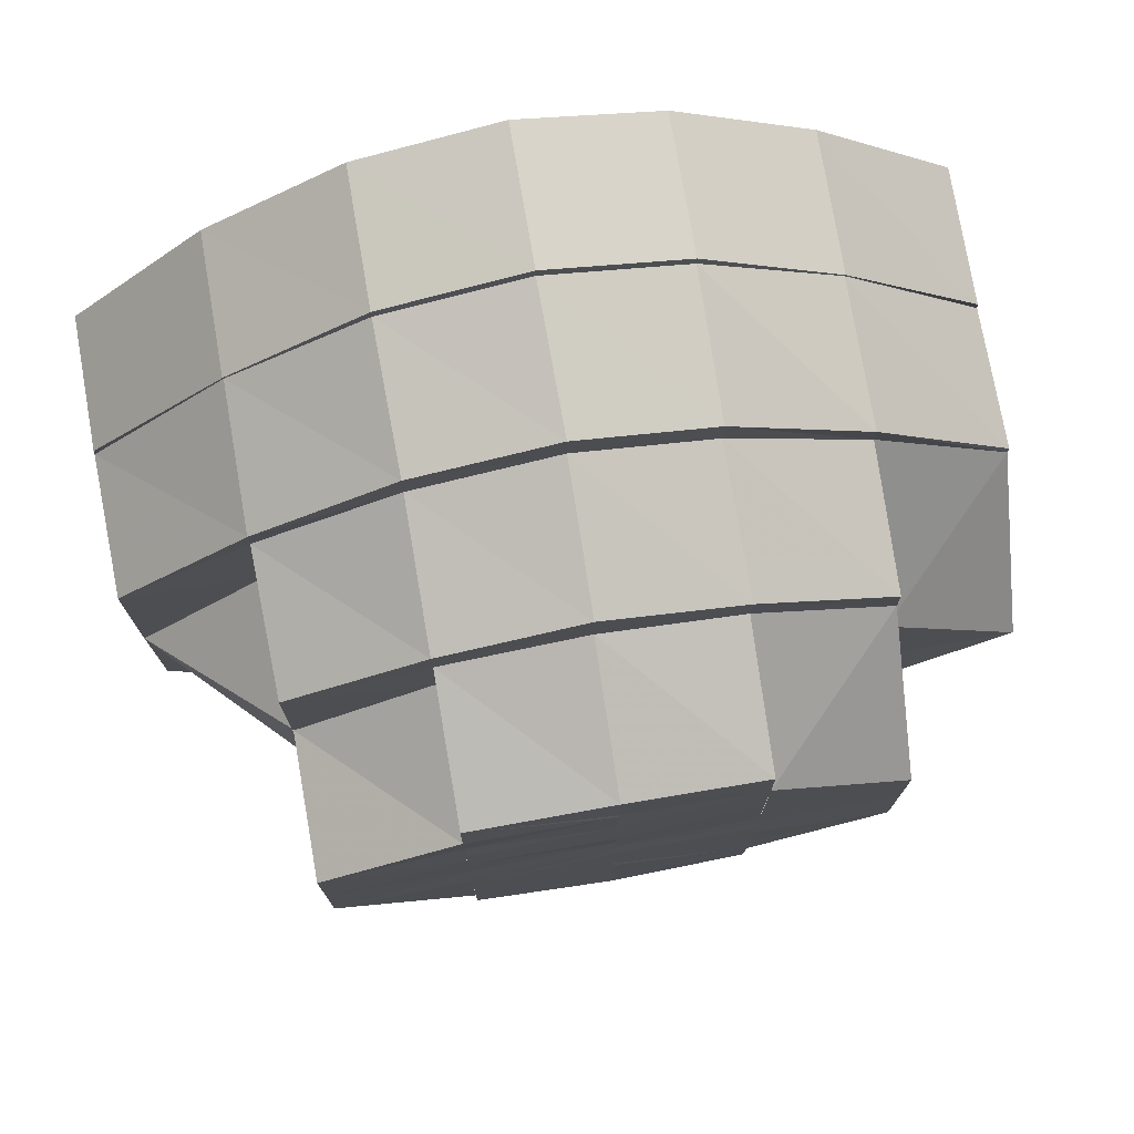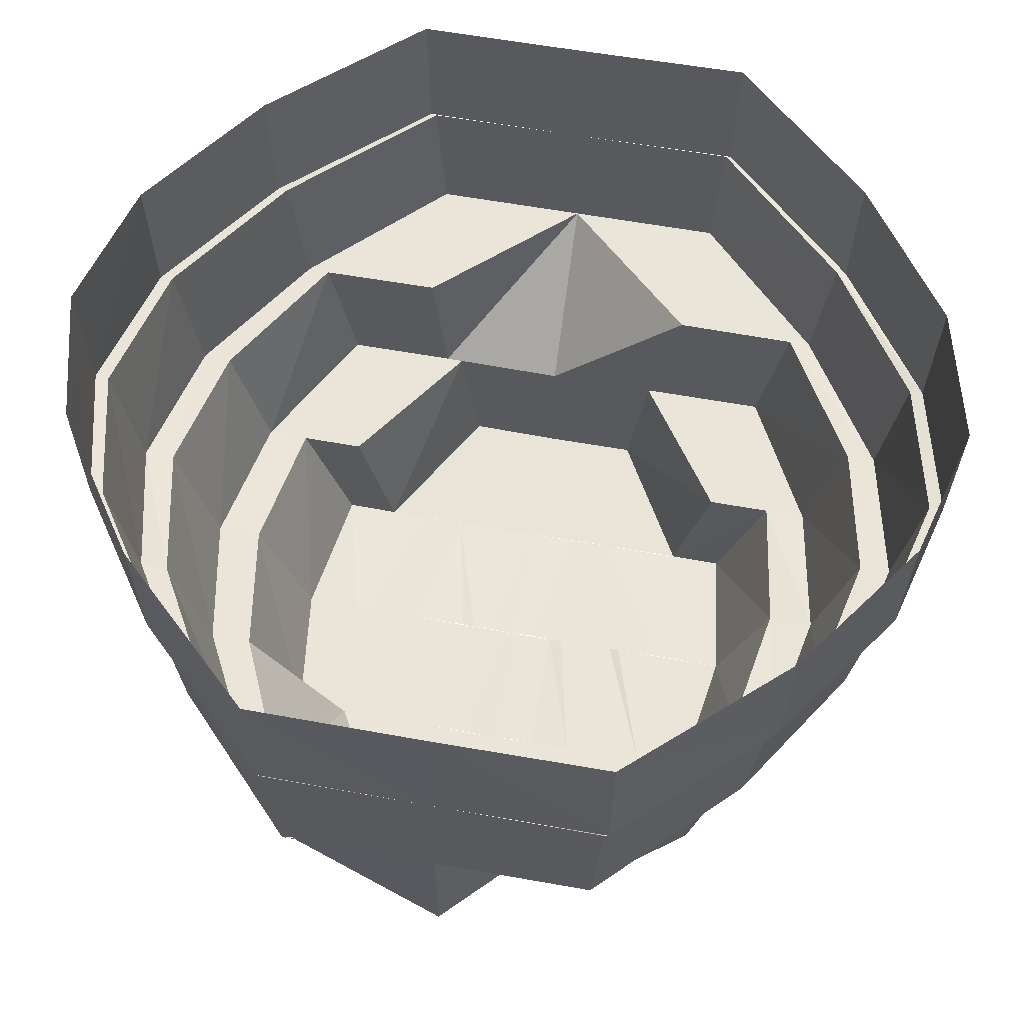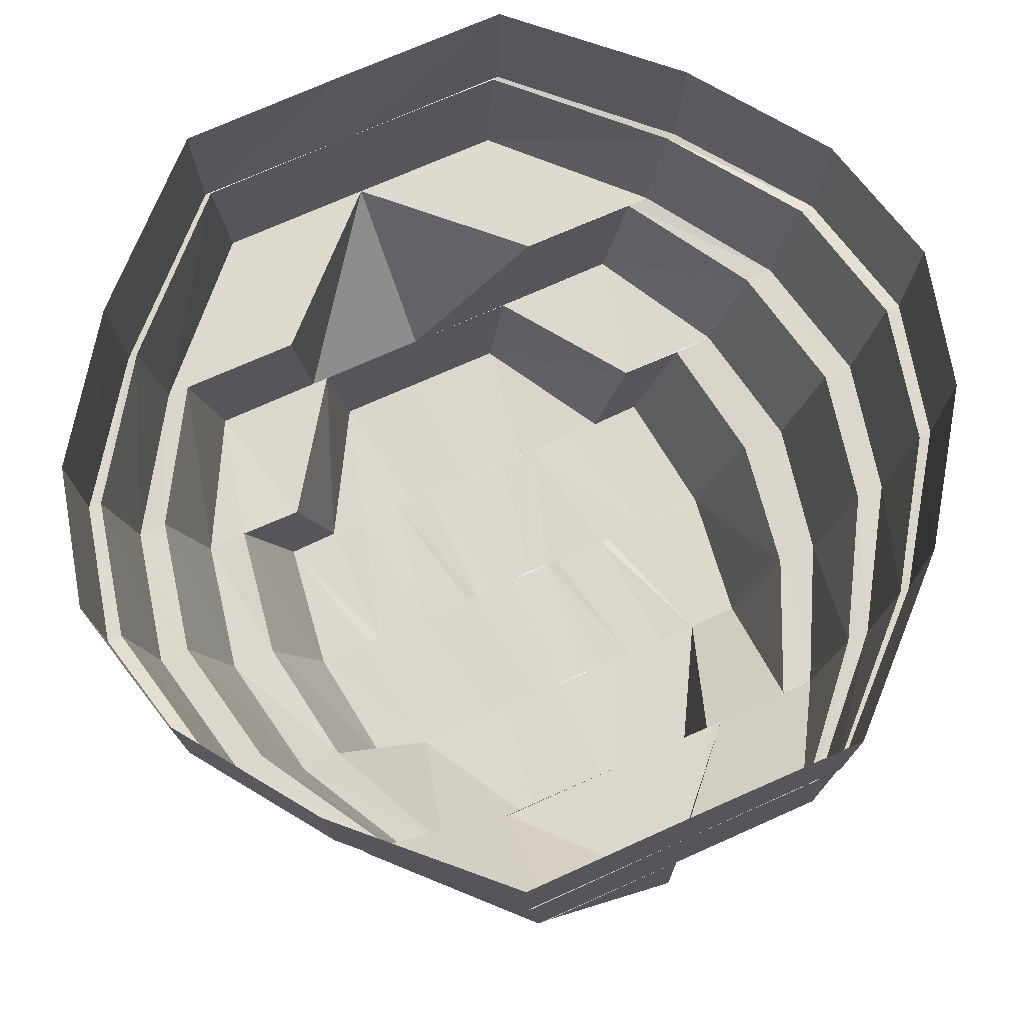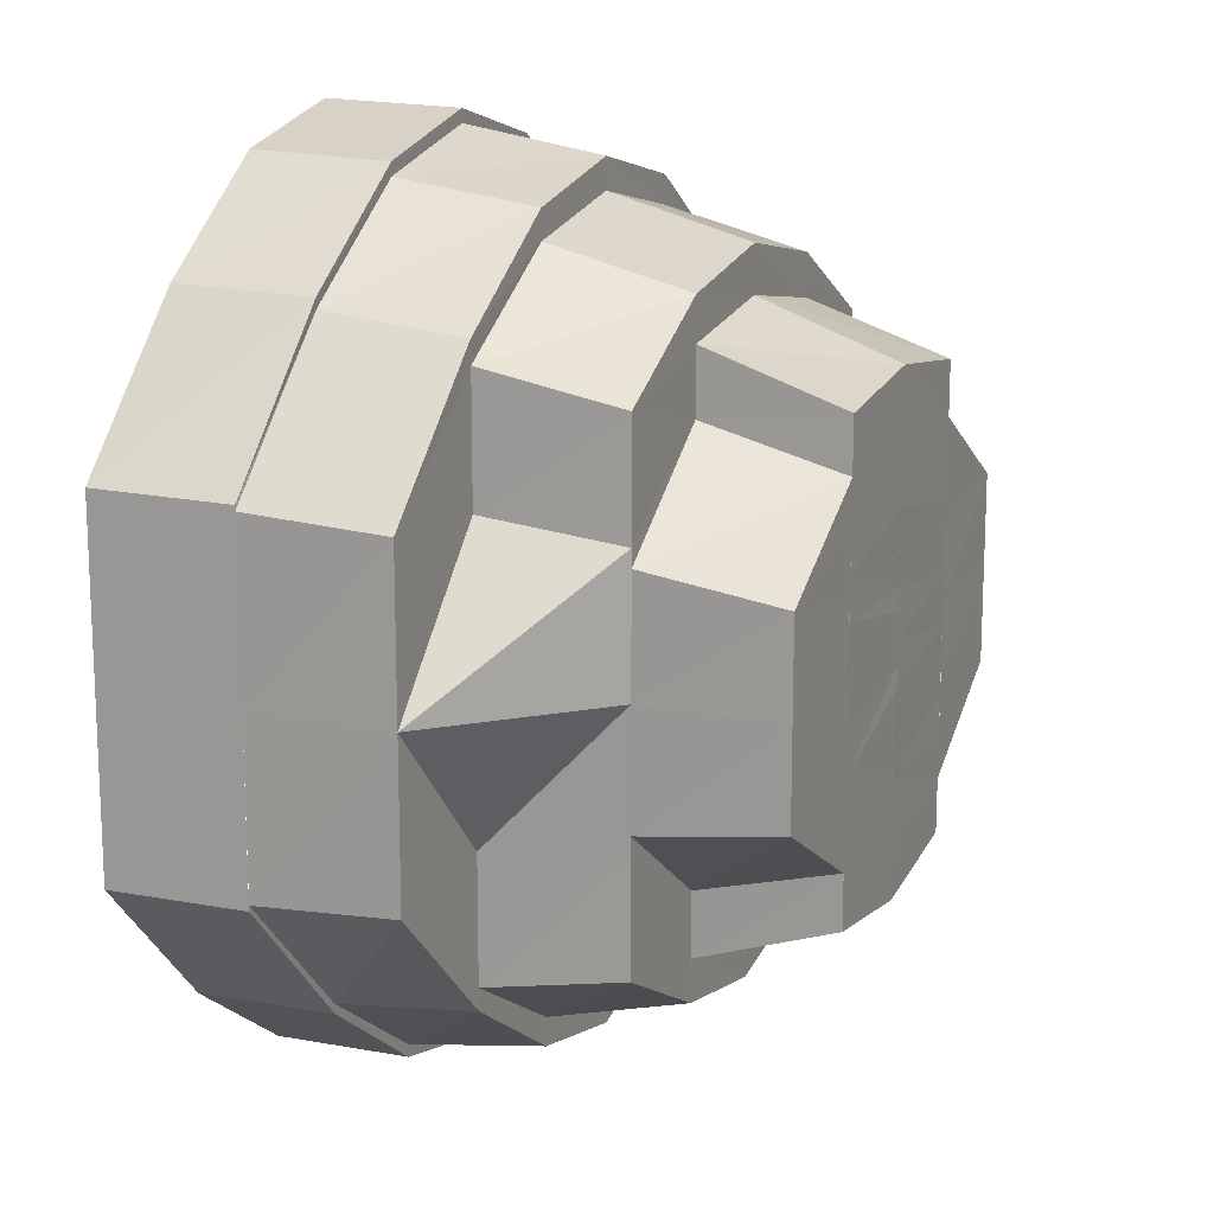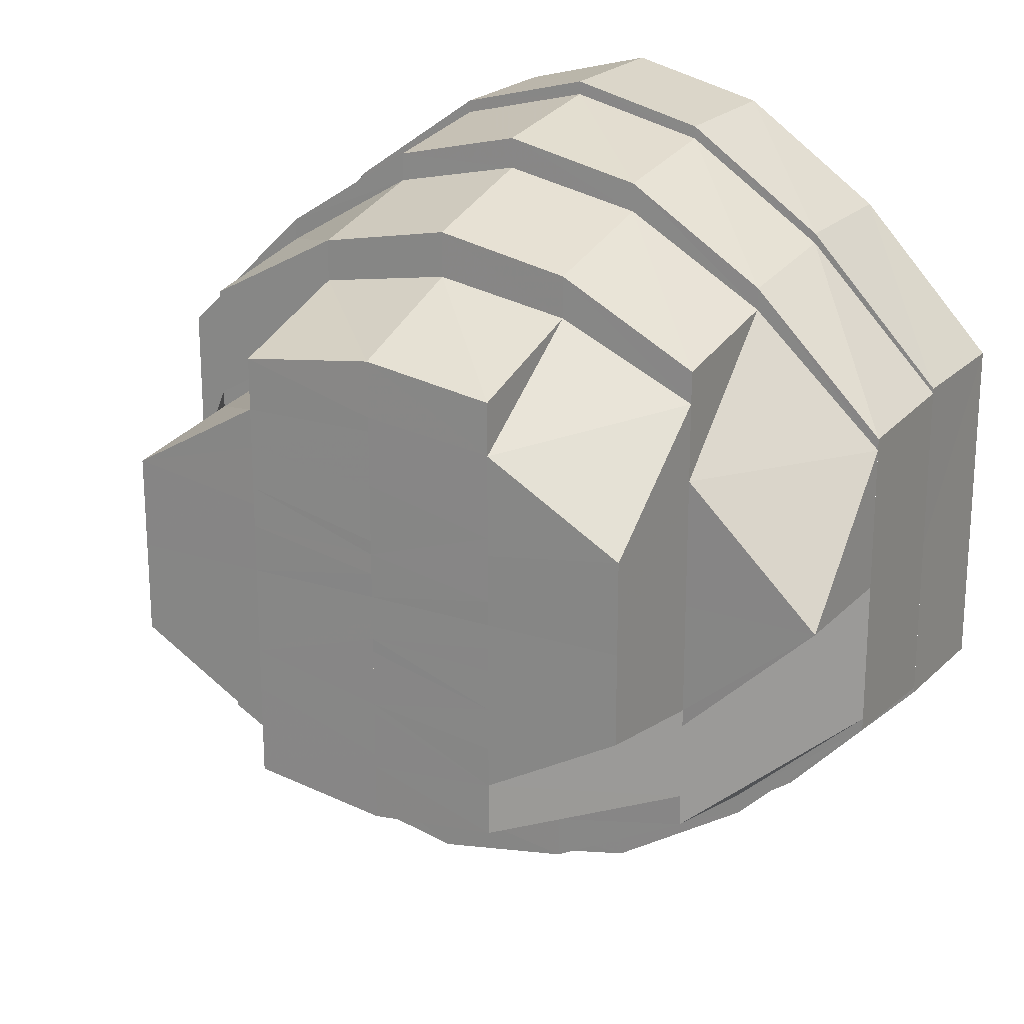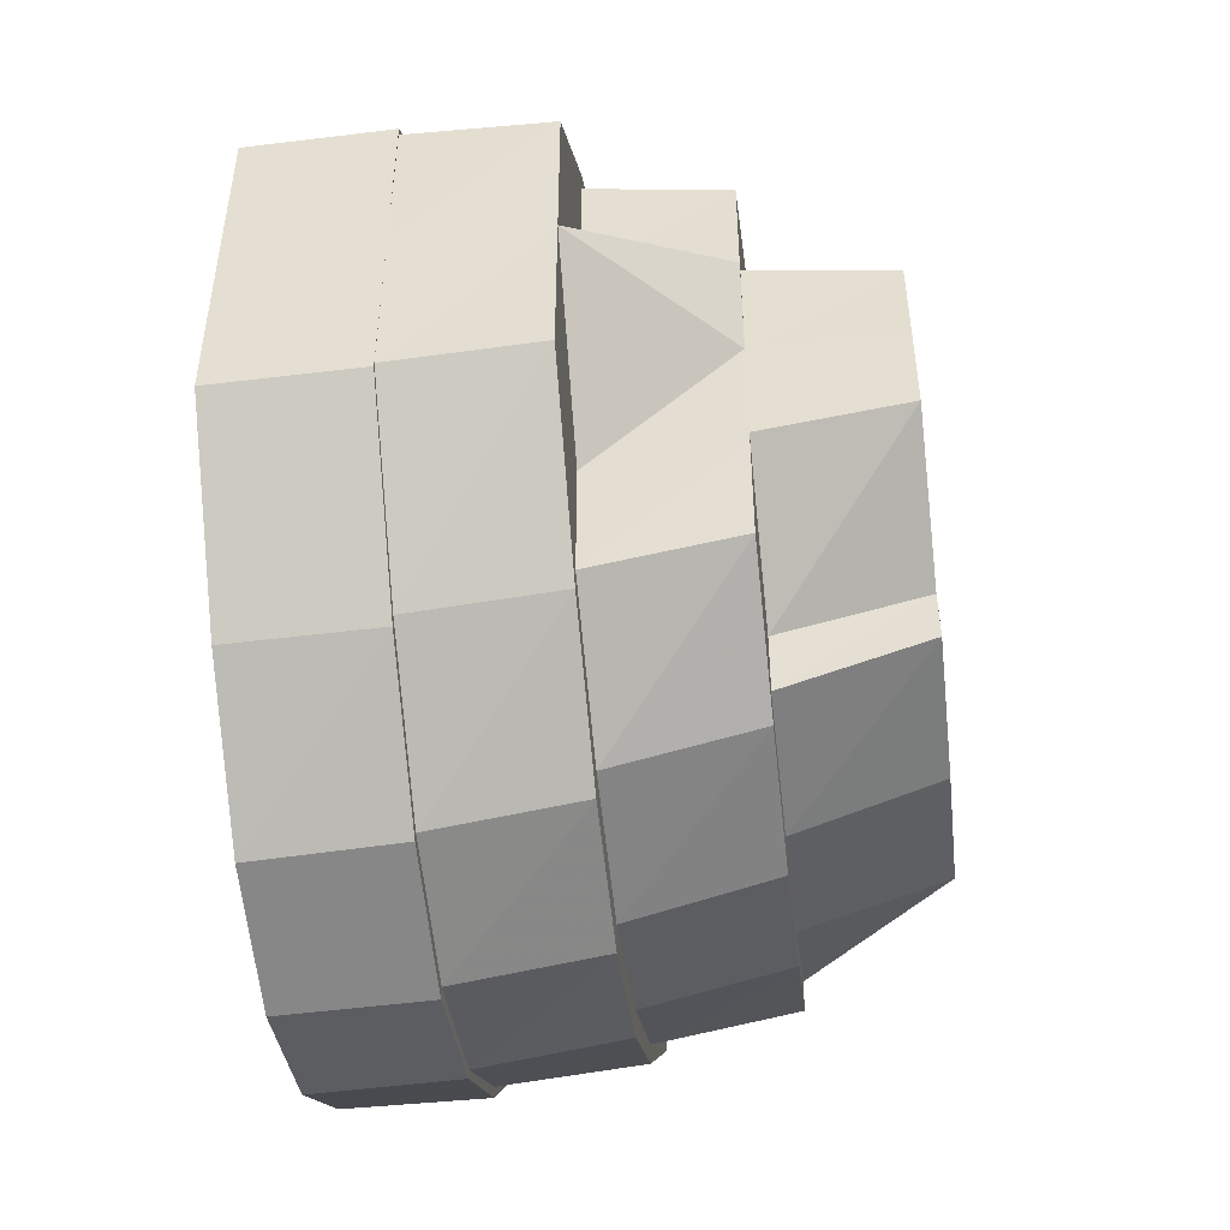
<metadata>
{"format":"obj","ext":"obj","renderer":"f3d","projection":"perspective","resolution":1024,"background":"white","views":[{"elev":75.5,"azim":-10.1,"up":"+Z"},{"elev":58.8,"azim":100.6,"up":"+Y"},{"elev":72.8,"azim":65.9,"up":"+Y"},{"elev":14.9,"azim":-67.0,"up":"+Z"},{"elev":20.6,"azim":30.8,"up":"+Z"},{"elev":-49.0,"azim":-83.5,"up":"+Z"}]}
</metadata>
<code>
o 2504
v 2205 1861 7.887
v 2205 1861 7.885
v 2205 1861 7.887
v 2205 1861 7.884
v 2205 1861 7.886
v 2205 1861 7.885
v 2205 1861 7.884
v 2205 1861 7.878
v 2205 1861 7.878
v 2205 1861 7.877
v 2205 1861 7.867
v 2205 1861 7.877
v 2205 1861 7.885
v 2205 1861 7.885
v 2205 1861 7.867
v 2205 1861 7.878
v 2205 1861 7.878
v 2205 1861 7.885
v 2205 1861 7.878
v 2205 1861 7.867
v 2205 1861 7.887
v 2205 1861 7.885
v 2205 1861 7.878
v 2205 1861 7.867
v 2205 1861 7.867
v 2205 1861 7.867
v 2205 1861 7.855
v 2205 1861 7.855
v 2205 1861 7.843
v 2205 1861 7.843
v 2205 1861 7.833
v 2205 1861 7.843
v 2205 1861 7.832
v 2205 1861 7.843
v 2205 1861 7.826
v 2205 1861 7.832
v 2205 1861 7.832
v 2205 1861 7.825
v 2205 1861 7.824
v 2205 1861 7.825
v 2205 1861 7.825
v 2205 1861 7.823
v 2205 1861 7.826
v 2205 1861 7.823
v 2205 1861 7.823
v 2205 1861 7.825
v 2205 1861 7.833
v 2205 1861 7.825
v 2205 1861 7.825
v 2205 1861 7.832
v 2205 1861 7.843
v 2205 1861 7.832
v 2205 1861 7.832
v 2205 1861 7.843
v 2205 1861 7.843
v 2205 1861 7.843
v 2205 1861 7.855
v 2205 1861 7.855
v 2205 1861 7.867
v 2205 1861 7.867
v 2205 1861 7.867
v 2205 1861 7.866
v 2205 1861 7.874
v 2205 1861 7.865
v 2205 1861 7.876
v 2205 1861 7.866
v 2205 1861 7.855
v 2205 1861 7.882
v 2205 1861 7.877
v 2205 1861 7.878
v 2205 1861 7.867
v 2205 1861 7.884
v 2205 1861 7.884
v 2205 1861 7.885
v 2205 1861 7.882
v 2205 1861 7.886
v 2205 1861 7.887
v 2205 1861 7.876
v 2205 1861 7.884
v 2205 1861 7.885
v 2205 1861 7.866
v 2205 1861 7.877
v 2205 1861 7.878
v 2205 1861 7.867
v 2205 1861 7.867
v 2205 1861 7.855
v 2205 1861 7.866
v 2205 1861 7.867
v 2205 1861 7.877
v 2205 1861 7.884
v 2205 1861 7.876
v 2205 1861 7.844
v 2205 1861 7.843
v 2205 1861 7.836
v 2205 1861 7.845
v 2205 1861 7.834
v 2205 1861 7.844
v 2205 1861 7.846
v 2205 1861 7.855
v 2205 1861 7.828
v 2205 1861 7.833
v 2205 1861 7.832
v 2205 1861 7.843
v 2205 1861 7.826
v 2205 1861 7.826
v 2205 1861 7.825
v 2205 1861 7.828
v 2205 1861 7.824
v 2205 1861 7.823
v 2205 1861 7.834
v 2205 1861 7.826
v 2205 1861 7.825
v 2205 1861 7.844
v 2205 1861 7.833
v 2205 1861 7.832
v 2205 1861 7.843
v 2205 1861 7.843
v 2205 1861 7.855
v 2205 1861 7.864
v 2205 1861 7.855
v 2205 1861 7.865
v 2205 1861 7.855
v 2205 1861 7.874
v 2205 1861 7.872
v 2205 1861 7.875
v 2205 1861 7.87
v 2205 1861 7.845
v 2205 1861 7.844
v 2205 1861 7.834
v 2205 1861 7.846
v 2205 1861 7.836
v 2205 1861 7.828
v 2205 1861 7.838
v 2205 1861 7.836
v 2205 1861 7.83
v 2205 1861 7.847
v 2205 1861 7.84
v 2205 1861 7.826
v 2205 1861 7.83
v 2205 1861 7.832
v 2205 1861 7.84
v 2205 1861 7.828
v 2205 1861 7.828
v 2205 1861 7.826
v 2205 1861 7.824
v 2205 1861 7.826
v 2205 1861 7.833
v 2205 1861 7.828
v 2205 1861 7.843
v 2205 1861 7.834
v 2205 1861 7.83
v 2205 1861 7.826
v 2205 1861 7.828
v 2205 1861 7.836
v 2205 1861 7.83
v 2205 1861 7.833
v 2205 1861 7.834
v 2205 1861 7.843
v 2205 1861 7.844
v 2205 1861 7.836
v 2205 1861 7.832
v 2205 1861 7.838
v 2205 1861 7.832
v 2205 1861 7.834
v 2205 1861 7.844
v 2205 1861 7.831
v 2205 1861 7.835
v 2205 1861 7.834
v 2205 1861 7.835
v 2205 1861 7.839
v 2205 1861 7.835
v 2205 1861 7.832
v 2205 1861 7.838
v 2205 1861 7.843
v 2205 1861 7.848
v 2205 1861 7.835
v 2205 1861 7.839
v 2205 1861 7.85
v 2205 1861 7.847
v 2205 1861 7.84
v 2205 1861 7.855
v 2205 1861 7.855
v 2205 1861 7.848
v 2205 1861 7.862
v 2205 1861 7.86
v 2205 1861 7.855
v 2205 1861 7.847
v 2205 1861 7.855
v 2205 1861 7.848
v 2205 1861 7.862
v 2205 1861 7.863
v 2205 1861 7.862
v 2205 1861 7.867
v 2205 1861 7.865
v 2205 1861 7.867
v 2205 1861 7.871
v 2205 1861 7.867
v 2205 1861 7.867
v 2205 1861 7.87
v 2205 1861 7.871
v 2205 1861 7.875
v 2205 1861 7.87
v 2205 1861 7.872
v 2205 1861 7.864
v 2205 1861 7.878
v 2205 1861 7.875
v 2205 1861 7.863
v 2205 1861 7.861
v 2205 1861 7.859
v 2205 1861 7.858
v 2205 1861 7.858
v 2205 1861 7.857
v 2205 1861 7.855
v 2205 1861 7.861
v 2205 1861 7.867
v 2205 1861 7.857
v 2205 1861 7.868
v 2205 1861 7.871
v 2205 1861 7.873
v 2205 1861 7.875
v 2205 1861 7.871
v 2205 1861 7.871
v 2205 1861 7.867
v 2205 1861 7.875
v 2205 1861 7.876
v 2205 1861 7.871
v 2205 1861 7.878
v 2205 1861 7.879
v 2205 1861 7.875
v 2205 1861 7.88
v 2205 1861 7.874
v 2205 1861 7.876
v 2205 1861 7.877
v 2205 1861 7.867
v 2205 1861 7.878
v 2205 1861 7.872
v 2205 1861 7.865
v 2205 1861 7.864
v 2205 1861 7.876
v 2205 1861 7.866
v 2205 1861 7.882
v 2205 1861 7.855
v 2205 1861 7.865
v 2205 1861 7.884
v 2205 1861 7.882
v 2205 1861 7.882
v 2205 1861 7.884
v 2205 1861 7.886
v 2205 1861 7.884
v 2205 1861 7.88
v 2205 1861 7.882
v 2205 1861 7.882
v 2205 1861 7.874
v 2205 1861 7.88
v 2205 1861 7.878
v 2205 1861 7.872
v 2205 1861 7.874
v 2205 1861 7.88
v 2205 1861 7.87
v 2205 1861 7.867
v 2205 1861 7.862
v 2205 1861 7.86
v 2205 1861 7.863
v 2205 1861 7.855
v 2205 1861 7.855
v 2205 1861 7.862
v 2205 1861 7.855
v 2205 1861 7.862
v 2205 1861 7.848
v 2205 1861 7.855
v 2205 1861 7.855
v 2205 1861 7.85
v 2205 1861 7.848
v 2205 1861 7.843
v 2205 1861 7.847
v 2205 1861 7.846
v 2205 1861 7.855
v 2205 1861 7.843
v 2205 1861 7.845
v 2205 1861 7.848
v 2205 1861 7.847
v 2205 1861 7.855
v 2205 1861 7.84
v 2205 1861 7.843
v 2205 1861 7.839
v 2205 1861 7.838
v 2205 1861 7.836
v 2205 1861 7.845
v 2205 1861 7.845
v 2205 1861 7.846
v 2205 1861 7.837
v 2205 1861 7.839
v 2205 1861 7.842
v 2205 1861 7.843
v 2205 1861 7.843
v 2205 1861 7.845
v 2205 1861 7.846
v 2205 1861 7.849
v 2205 1861 7.847
v 2205 1861 7.849
v 2205 1861 7.851
v 2205 1861 7.852
v 2205 1861 7.852
v 2205 1861 7.853
v 2205 1861 7.853
v 2205 1861 7.852
v 2205 1861 7.866
v 2205 1861 7.876
v 2205 1861 7.865
v 2205 1861 7.874
v 2205 1861 7.864
v 2205 1861 7.855
v 2205 1861 7.847
v 2205 1861 7.855
v 2205 1861 7.867
v 2205 1861 7.875
v 2205 1861 7.871
f 1 2 3
f 4 3 5
f 5 6 7
f 2 8 6
f 7 9 10
f 8 11 9
f 12 13 4
f 14 1 13
f 15 16 12
f 17 14 16
f 18 8 19
f 19 11 20
f 21 2 18
f 22 1 21
f 23 14 22
f 24 17 23
f 25 17 26
f 27 25 26
f 28 25 27
f 29 28 27
f 30 28 29
f 31 29 32
f 33 30 34
f 35 36 31
f 37 30 36
f 38 37 33
f 39 40 35
f 41 37 40
f 42 41 38
f 43 44 39
f 45 41 44
f 46 45 42
f 47 48 43
f 49 45 48
f 50 49 46
f 51 52 47
f 53 49 52
f 54 53 50
f 55 53 56
f 57 55 56
f 58 55 57
f 59 58 57
f 11 58 59
f 10 59 60
f 61 57 62
f 63 62 64
f 65 61 66
f 66 57 67
f 68 69 65
f 70 71 69
f 72 73 68
f 74 70 73
f 75 76 72
f 77 74 76
f 78 79 75
f 80 77 79
f 81 82 78
f 83 80 82
f 84 83 85
f 86 85 87
f 88 89 87
f 27 85 86
f 89 90 91
f 92 27 86
f 93 27 92
f 94 92 95
f 96 93 97
f 98 86 99
f 100 101 96
f 102 103 101
f 104 105 100
f 106 102 105
f 107 108 104
f 109 106 108
f 110 111 107
f 112 109 111
f 113 114 110
f 115 112 114
f 67 116 113
f 117 115 116
f 57 116 118
f 119 118 120
f 121 122 119
f 123 121 124
f 125 124 126
f 118 127 120
f 122 128 127
f 128 129 127
f 120 127 130
f 127 131 130
f 129 132 131
f 130 131 133
f 134 135 133
f 136 133 137
f 132 138 139
f 133 139 140
f 133 140 141
f 139 142 140
f 138 143 142
f 139 144 142
f 145 146 144
f 146 147 148
f 147 149 150
f 142 148 151
f 152 145 153
f 154 153 155
f 156 152 157
f 158 156 159
f 151 150 160
f 161 160 162
f 151 160 163
f 164 165 160
f 143 164 151
f 166 151 163
f 142 151 166
f 140 142 166
f 140 166 167
f 166 163 168
f 167 166 168
f 169 168 170
f 168 163 171
f 172 173 171
f 141 167 174
f 175 141 174
f 174 176 177
f 175 174 178
f 179 180 175
f 181 175 178
f 182 183 181
f 184 182 185
f 185 186 181
f 120 187 186
f 188 187 189
f 190 120 188
f 191 120 192
f 193 191 190
f 194 192 185
f 195 184 194
f 196 195 197
f 197 198 194
f 199 191 198
f 199 119 191
f 200 199 193
f 201 202 200
f 203 204 199
f 205 203 206
f 197 194 207
f 207 194 208
f 207 208 209
f 209 208 210
f 208 211 210
f 210 211 212
f 211 181 212
f 212 181 213
f 214 207 210
f 214 215 207
f 216 214 210
f 216 210 213
f 215 217 207
f 217 218 197
f 215 219 217
f 219 218 217
f 219 220 221
f 222 219 223
f 224 225 222
f 226 225 219
f 225 206 219
f 225 227 206
f 228 227 225
f 229 228 225
f 228 230 227
f 230 231 227
f 230 232 231
f 233 234 232
f 235 231 236
f 236 237 238
f 239 240 231
f 241 239 230
f 240 242 243
f 244 233 245
f 246 245 230
f 247 241 246
f 246 230 228
f 248 244 249
f 250 249 246
f 251 247 250
f 90 248 252
f 253 252 254
f 250 246 255
f 255 246 228
f 256 250 255
f 255 228 229
f 257 258 256
f 256 255 259
f 259 255 229
f 259 229 260
f 261 259 260
f 261 260 262
f 263 259 261
f 264 261 262
f 265 263 266
f 267 268 264
f 269 270 265
f 270 263 271
f 272 271 264
f 273 267 272
f 274 275 269
f 276 277 275
f 278 273 279
f 279 280 272
f 281 282 280
f 283 275 284
f 285 283 284
f 171 283 285
f 171 286 283
f 287 288 286
f 286 289 290
f 289 86 290
f 291 171 285
f 168 171 291
f 292 168 291
f 291 285 293
f 292 291 294
f 293 285 295
f 296 292 294
f 293 295 297
f 296 294 298
f 297 295 299
f 298 294 299
f 295 279 299
f 299 279 300
f 299 300 301
f 301 300 302
f 298 299 302
f 300 303 302
f 302 303 304
f 305 298 302
f 306 298 305
f 302 304 213
f 213 306 305
f 181 306 213
f 304 264 213
f 264 216 213
f 307 308 309
f 308 251 310
f 309 91 310
f 309 310 311
f 311 310 256
f 312 309 311
f 86 309 312
f 312 311 270
f 313 312 314
f 315 316 317

</code>
